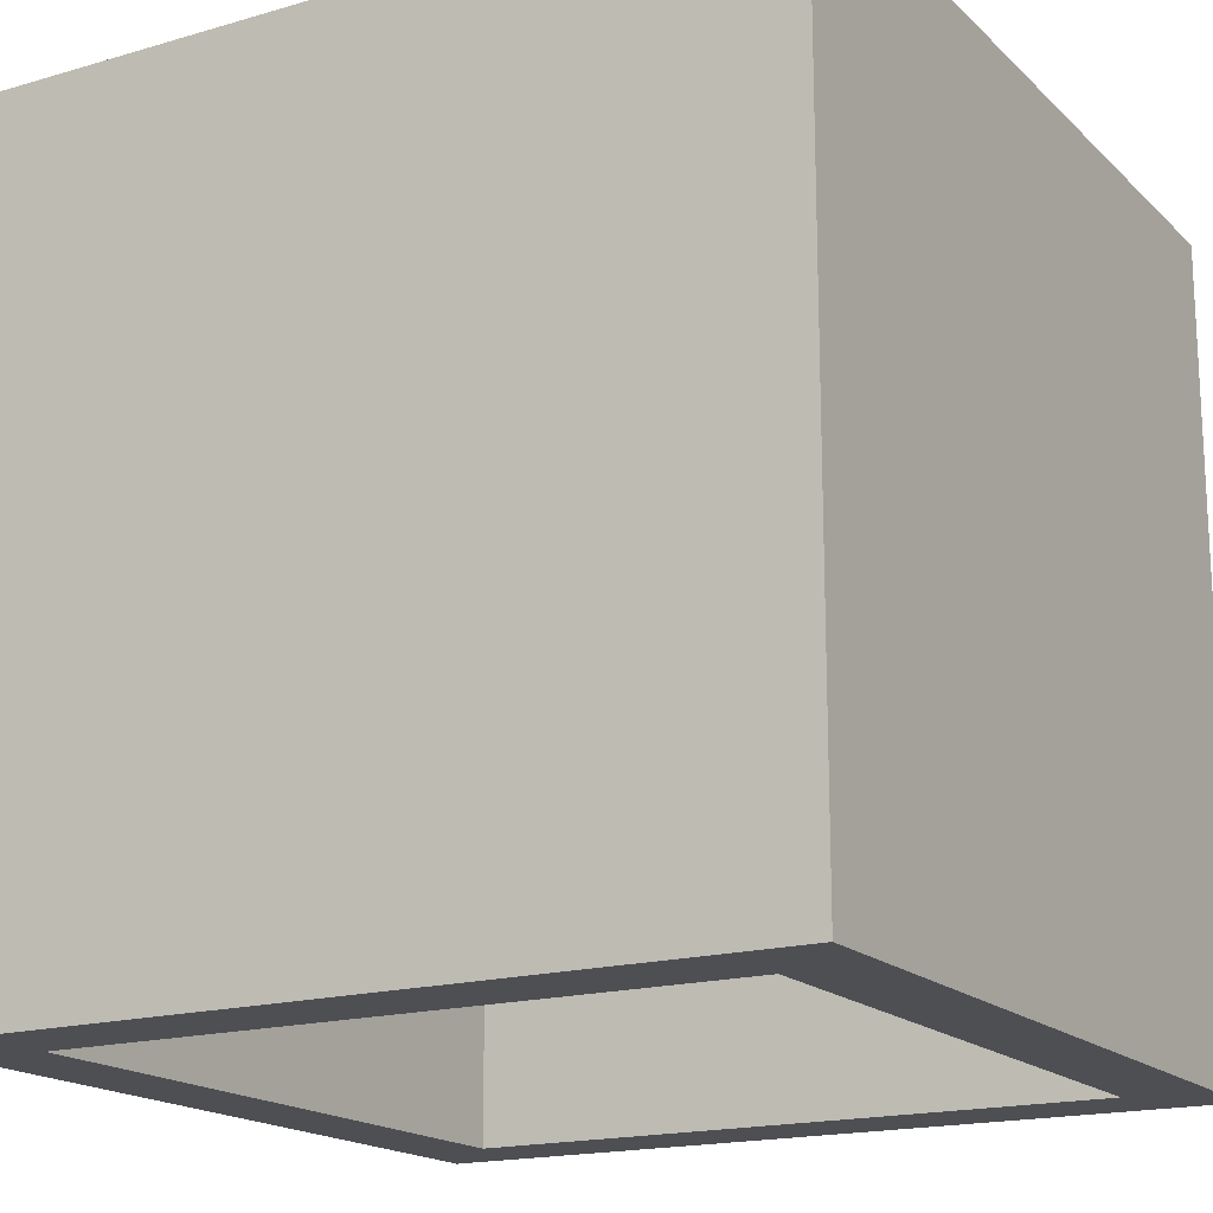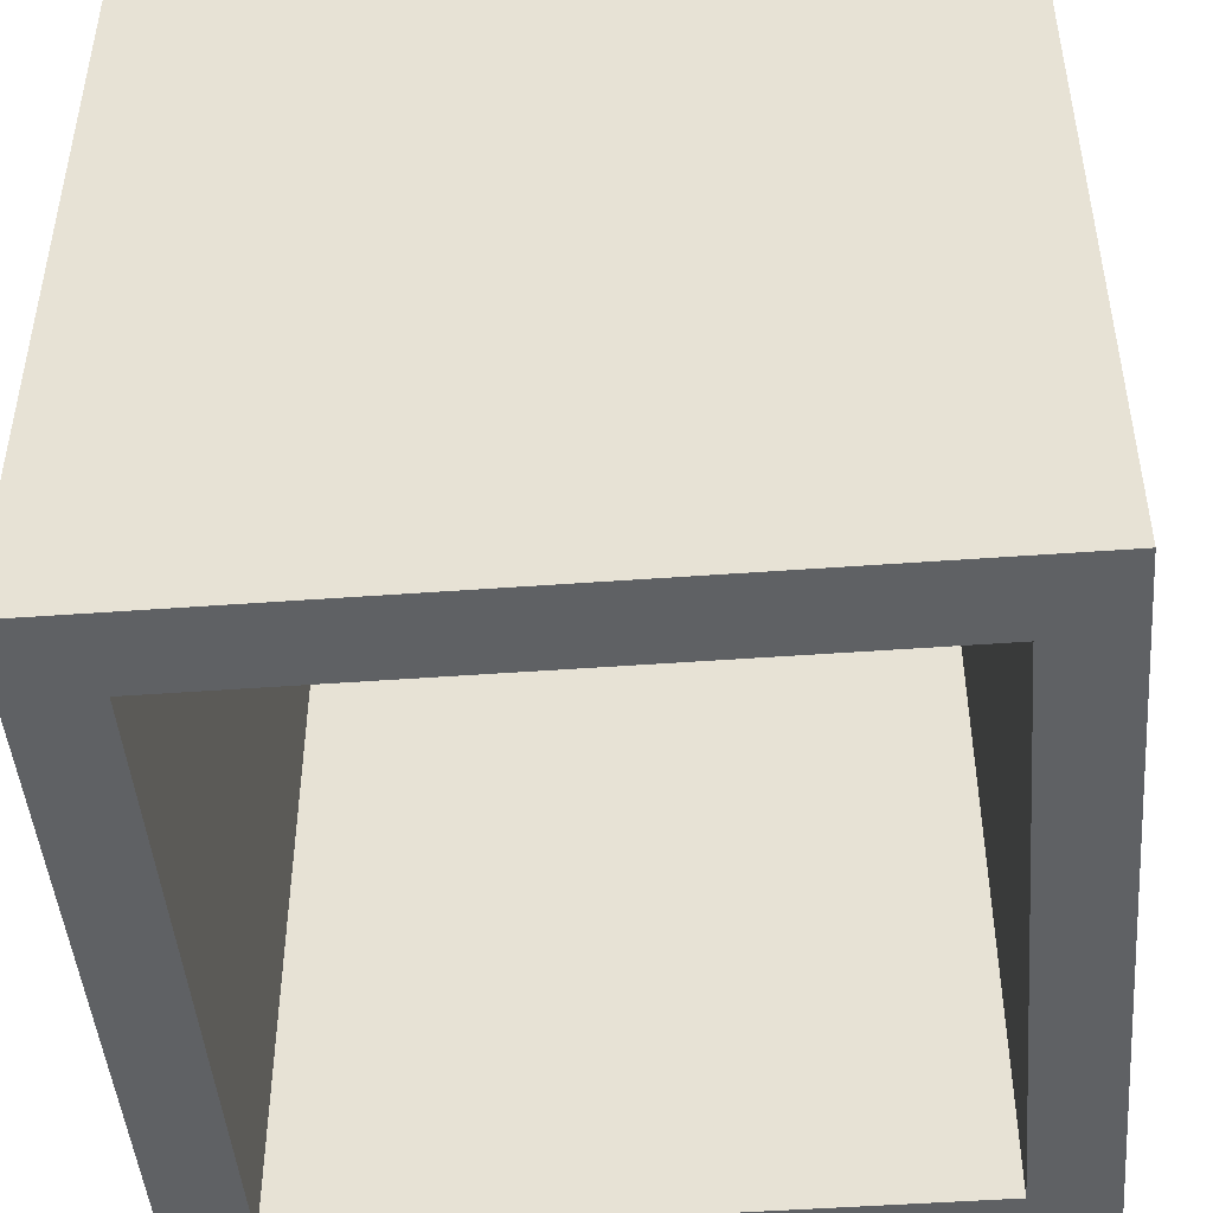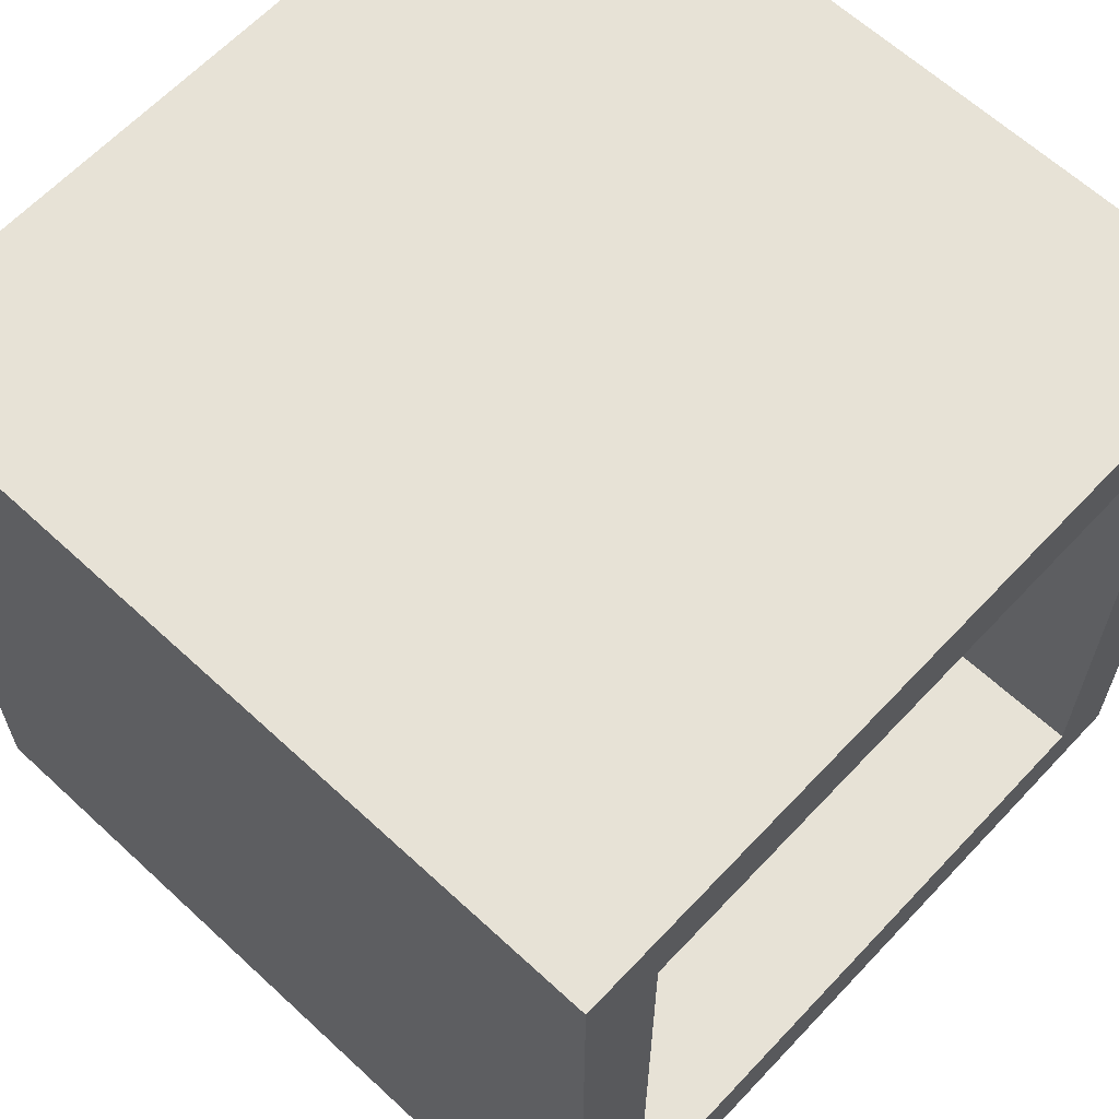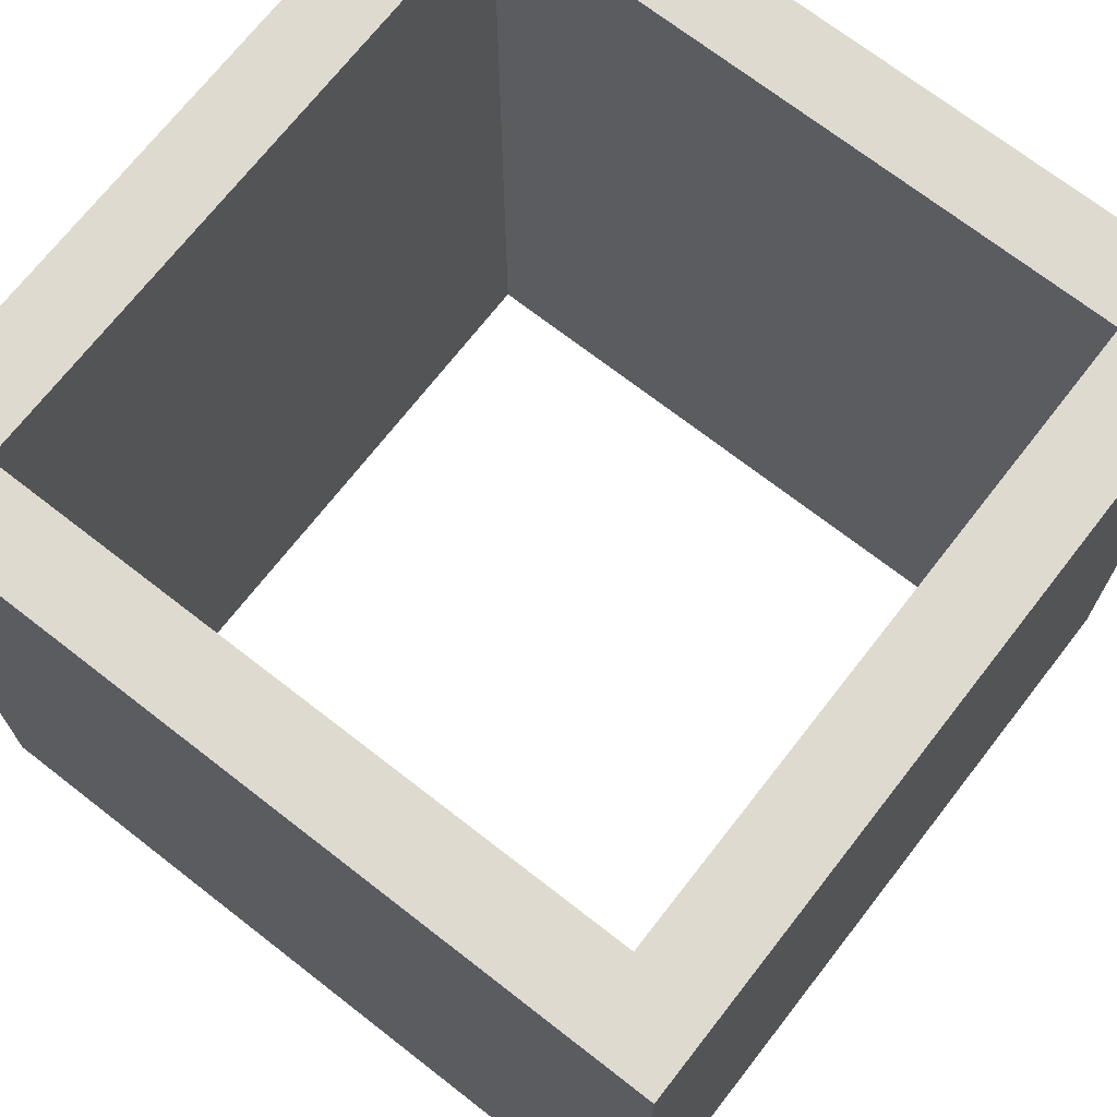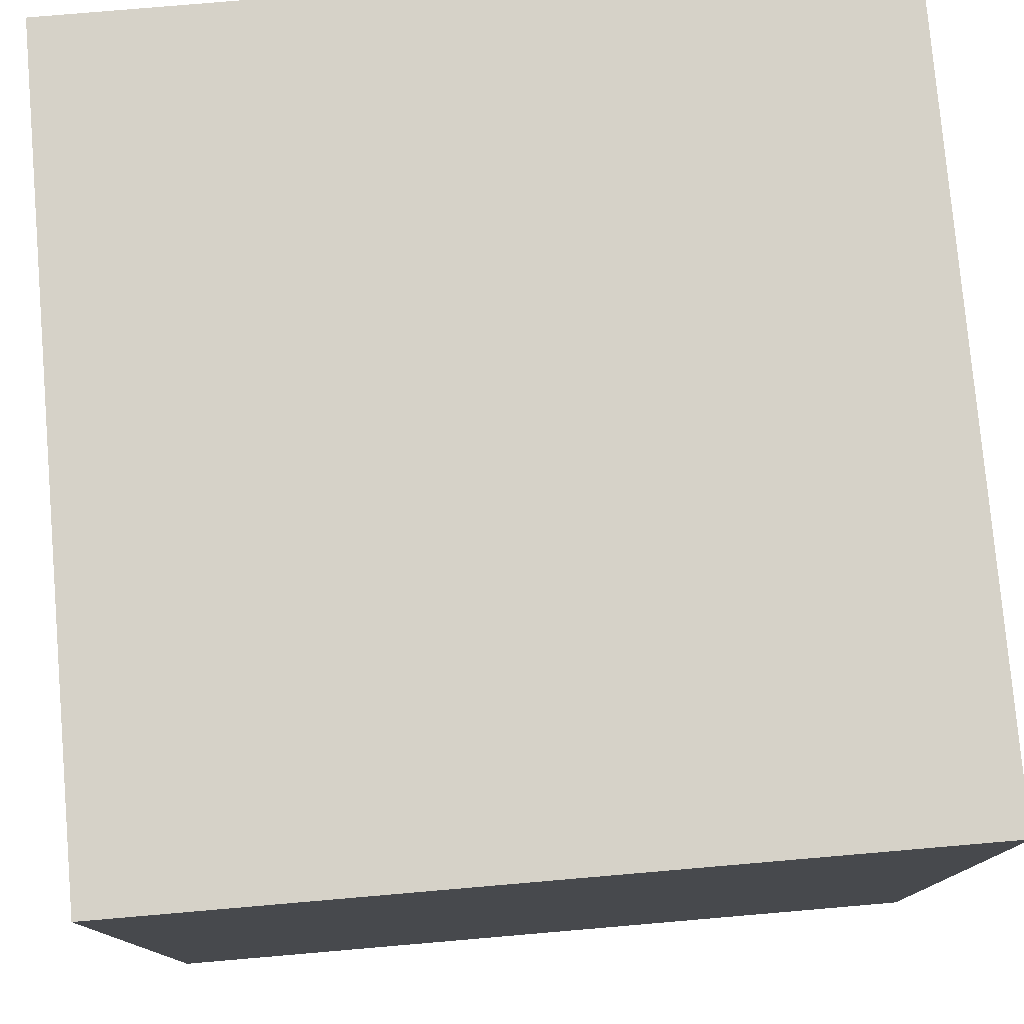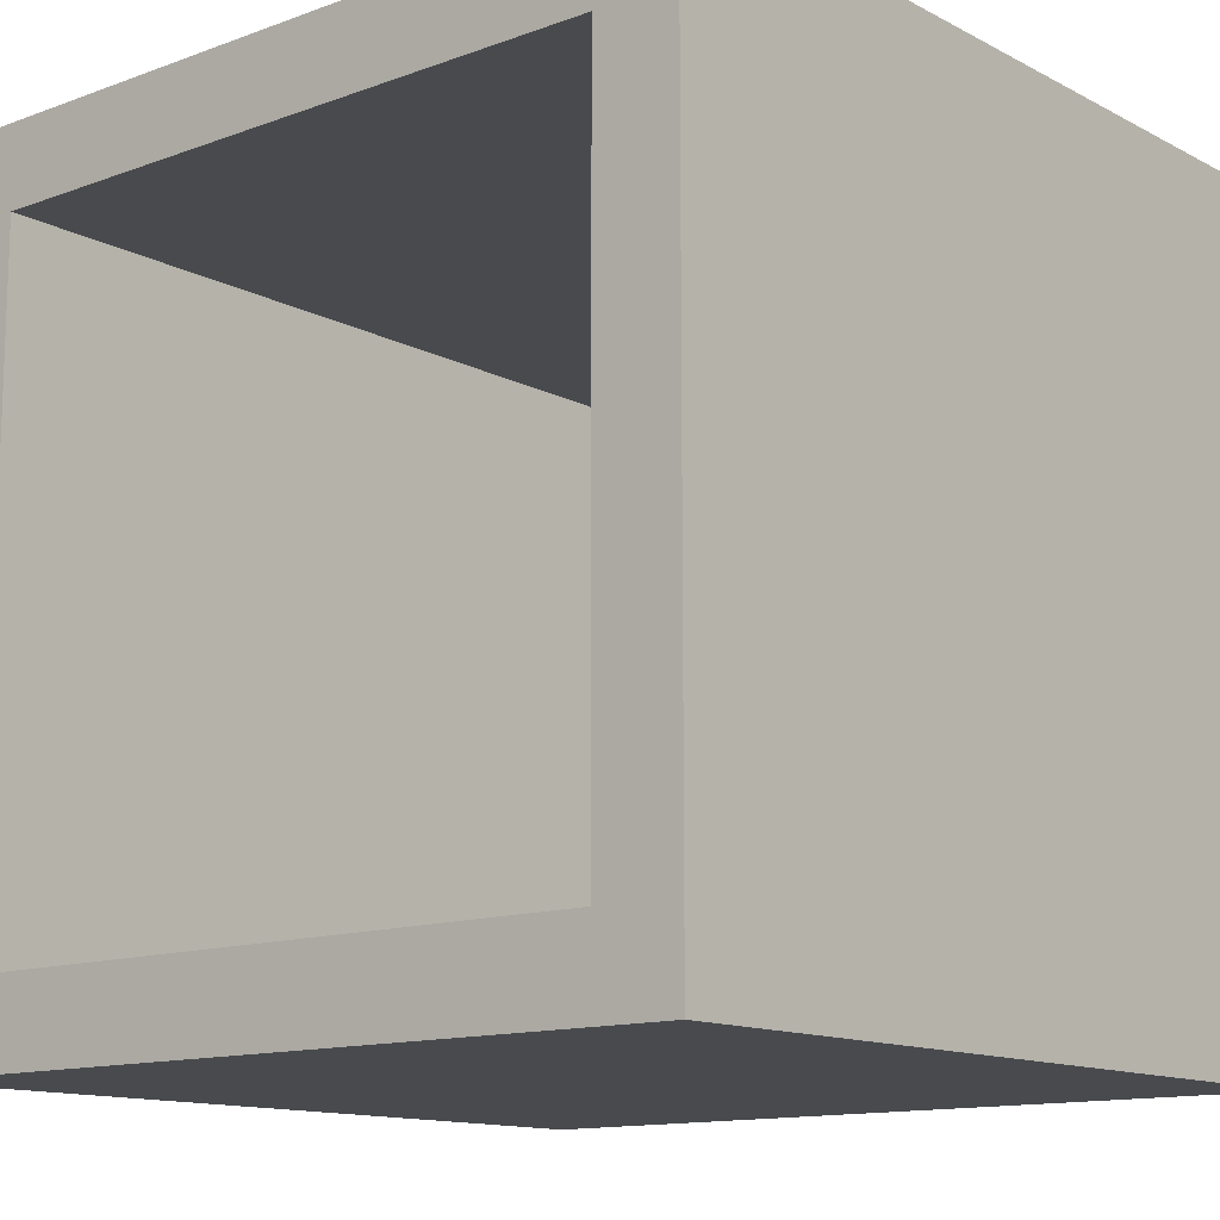
<metadata>
{"format":"obj","ext":"obj","renderer":"f3d","projection":"perspective","resolution":1024,"background":"white","views":[{"elev":-17.5,"azim":-150.0,"up":"+Y"},{"elev":-46.6,"azim":-175.2,"up":"+Y"},{"elev":63.2,"azim":-46.9,"up":"+Z"},{"elev":70.8,"azim":-52.1,"up":"+Y"},{"elev":77.9,"azim":85.1,"up":"+Z"},{"elev":-12.9,"azim":40.1,"up":"+Z"}]}
</metadata>
<code>
o Cube
v 0.7996 1 -0.7996
v 0.7996 -1 -0.7996
v 0.7996 1 0.7996
v 0.7996 -1 0.7996
v -0.7996 1 -0.7996
v -0.7996 -1 -0.7996
v -0.7996 1 0.7996
v -0.7996 -1 0.7996
v -1 -1 -1
v -1 -1 1
v 1 -1 -1
v 1 1 1
v -1 1 1
v 1 1 -1
v 1 -1 1
v -1 1 -1
f 3 4 8
f 7 3 8
f 12 13 10
f 15 12 10
f 13 16 9
f 10 13 9
f 14 12 15
f 11 14 15
f 16 14 11
f 9 16 11
f 6 8 9
f 8 10 9
f 2 6 11
f 6 9 11
f 3 7 12
f 7 13 12
f 3 12 14
f 1 3 14
f 8 4 10
f 4 15 10
f 7 5 13
f 5 16 13
f 5 1 16
f 1 14 16
f 4 2 15
f 2 11 15
f 5 7 6
f 7 8 6
f 3 1 4
f 1 2 4
f 1 5 2
f 5 6 2

</code>
